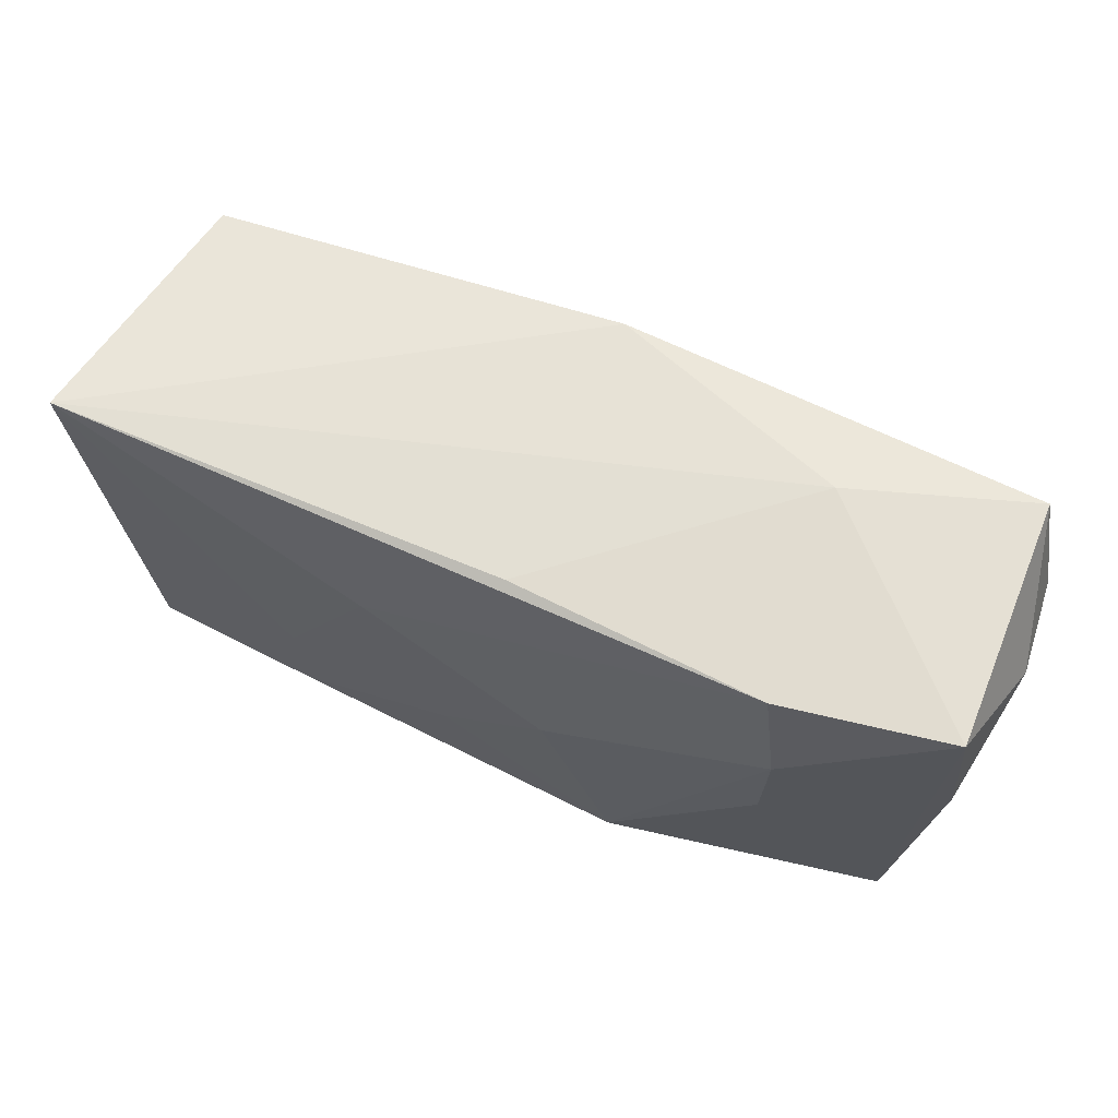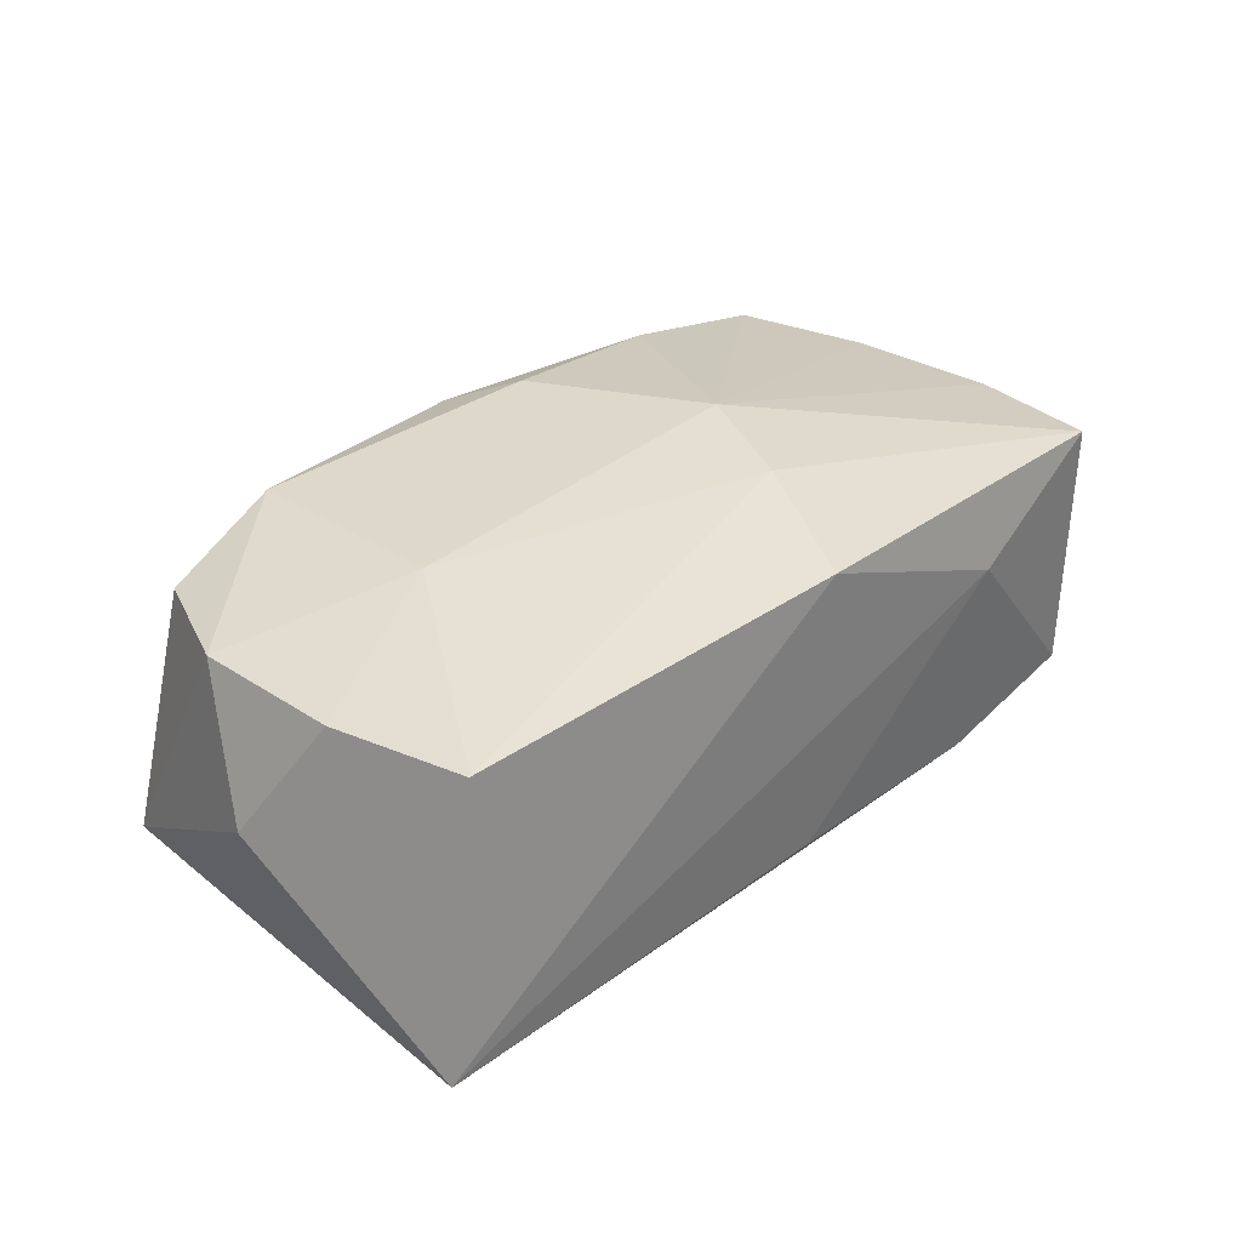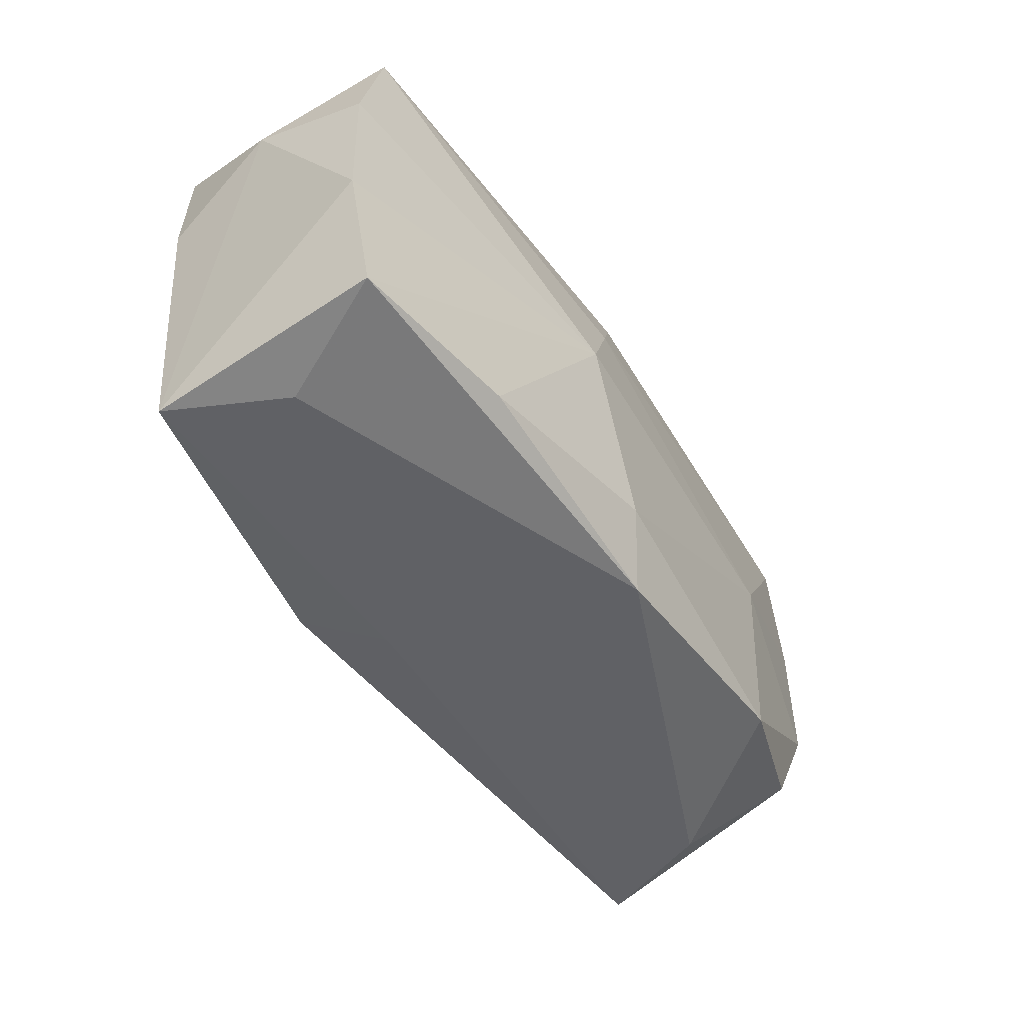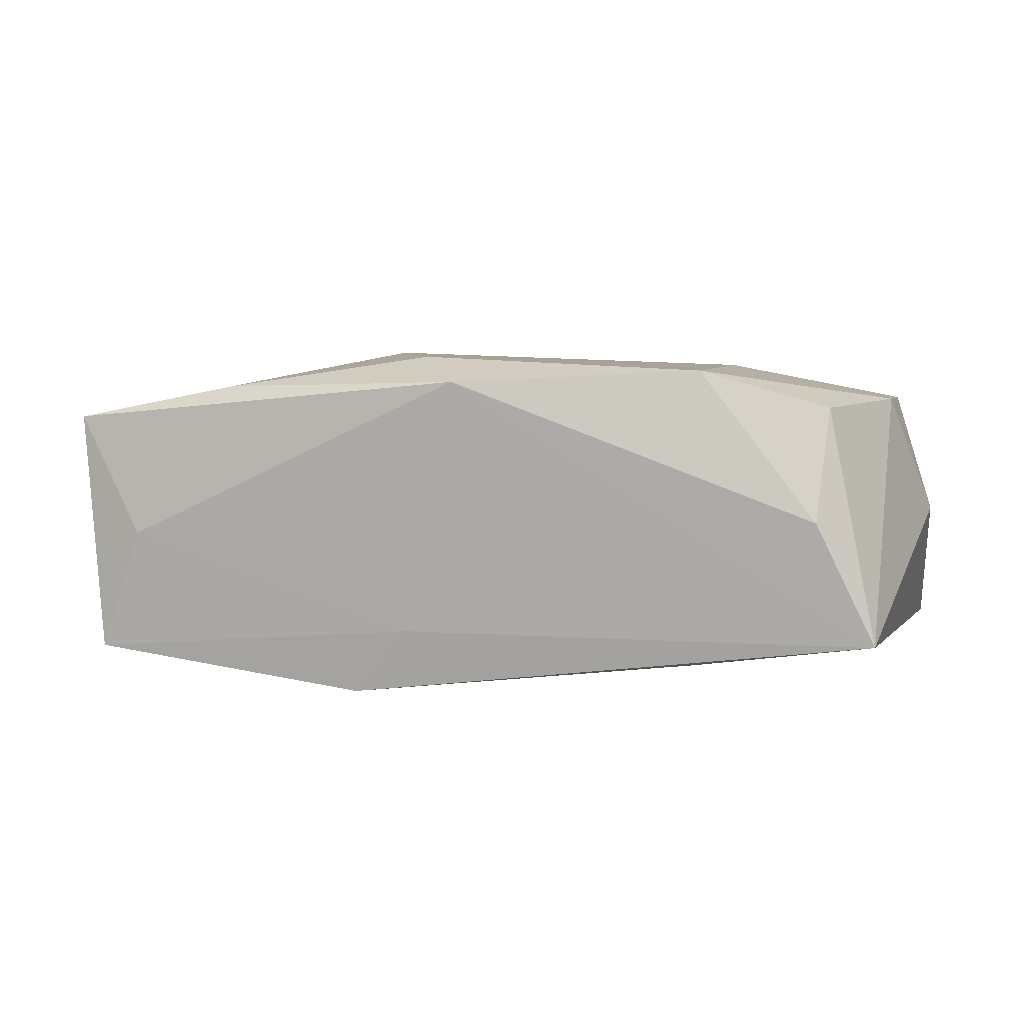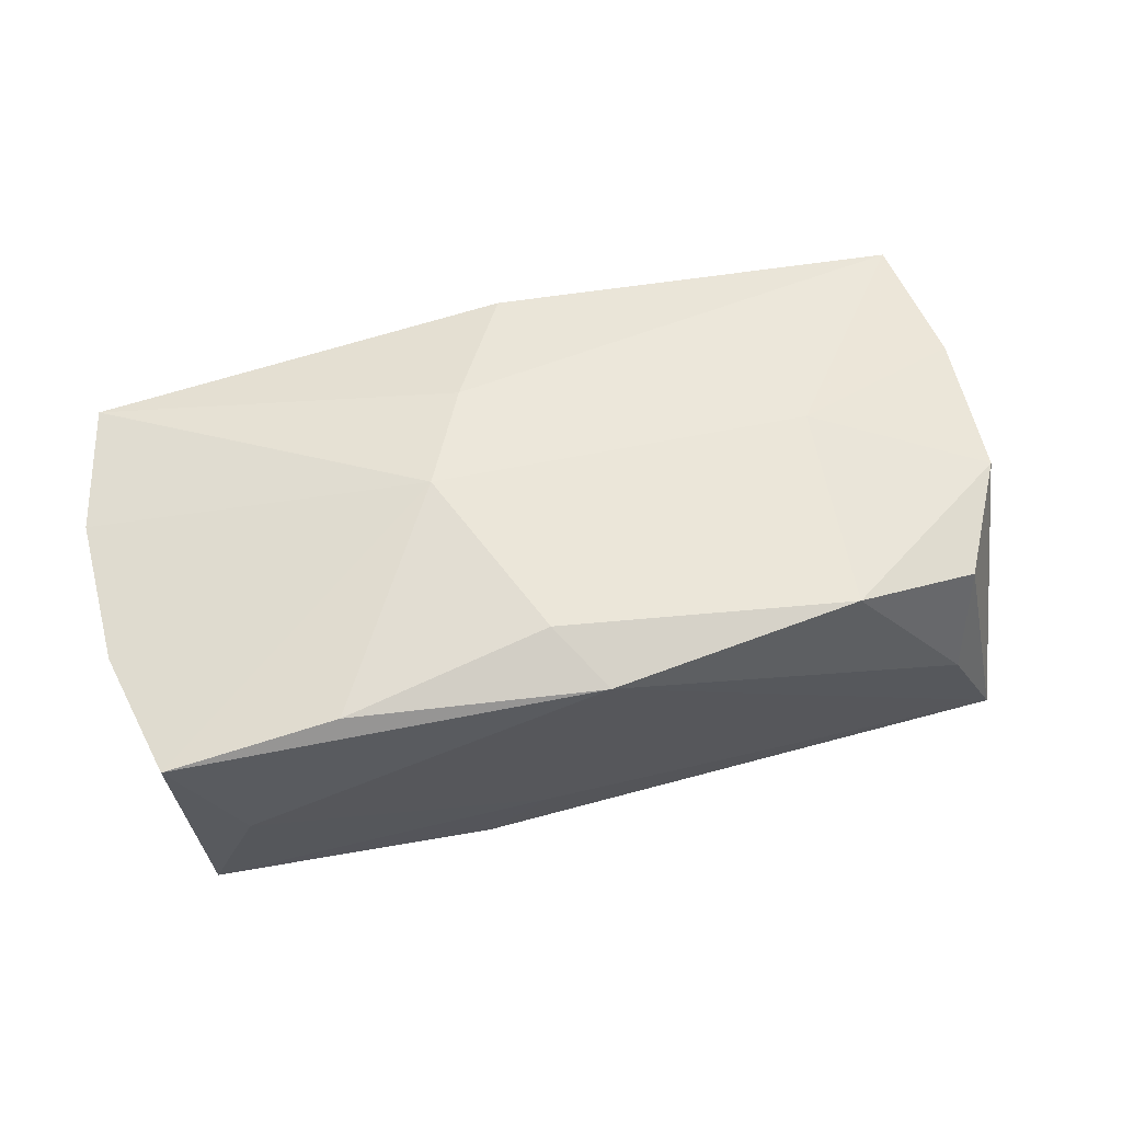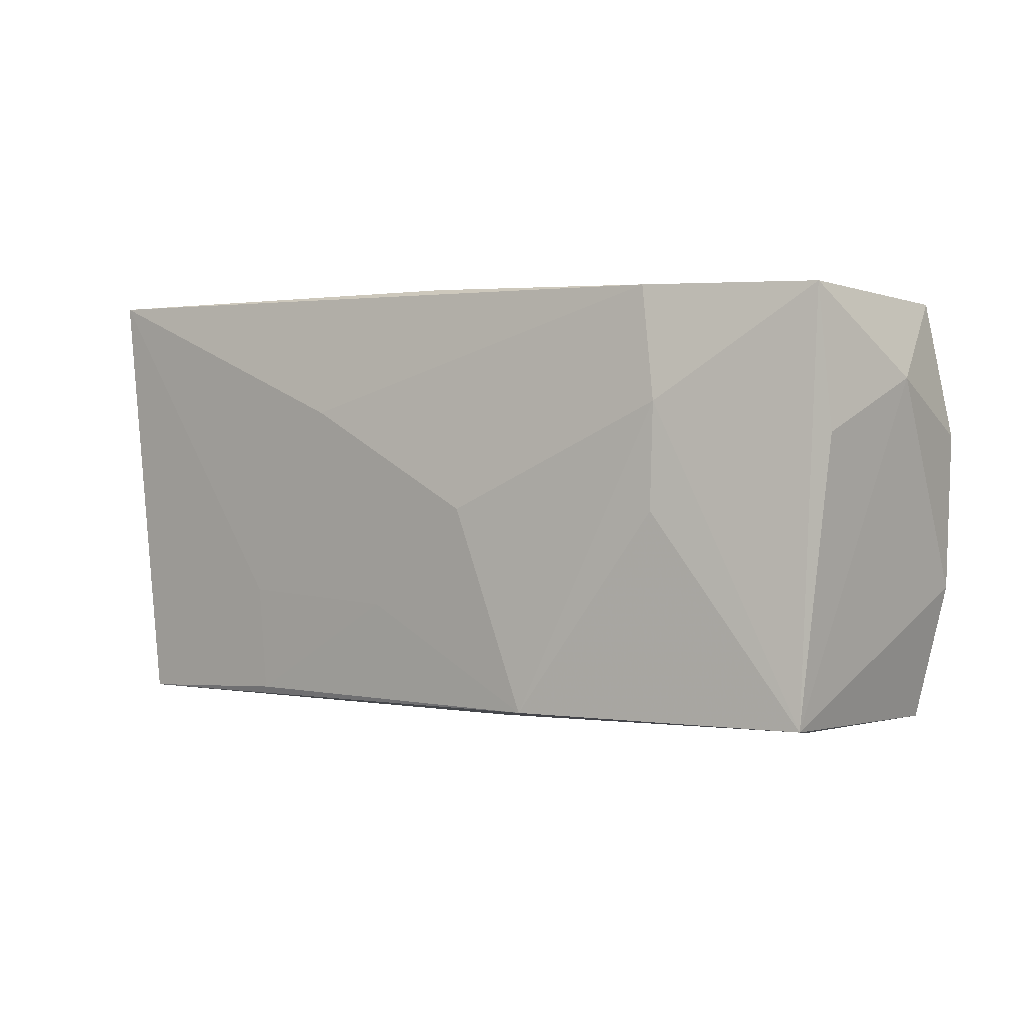
<metadata>
{"format":"obj","ext":"obj","renderer":"f3d","projection":"perspective","resolution":1024,"background":"white","views":[{"elev":63.3,"azim":-159.3,"up":"+Y"},{"elev":31.4,"azim":132.8,"up":"+Z"},{"elev":-53.0,"azim":-58.3,"up":"+Y"},{"elev":4.2,"azim":13.4,"up":"+Z"},{"elev":57.6,"azim":-12.9,"up":"+Z"},{"elev":-0.3,"azim":-147.3,"up":"+Y"}]}
</metadata>
<code>
v -0.0215 -0.0007553 -0.01453
v 0.0121 0.007995 -0.01324
v 0.03573 0.006241 0.0109
v -0.03751 0.009832 -0.001345
v 0.03789 0.01888 -0.01032
v 0.03498 -0.0172 -0.009204
v -0.003369 -0.01514 0.0145
v 0.005952 -0.008718 -0.01333
v -0.03456 0.0167 -0.01184
v -0.009727 -0.0004289 0.01503
v -0.03514 0.01677 0.009209
v -0.004492 -0.01804 -0.008967
v -0.009297 -0.01718 -0.01447
v -0.02023 -0.01797 0.01194
v -0.03415 -0.01805 0.009273
v -0.0003264 0.01888 0.01166
v 0.02056 -0.01754 0.0133
v 0.0001499 -0.02029 0.01236
v -0.01982 0.01888 0.00368
v 0.03895 9.725e-05 0.001124
v 0.02005 -0.01661 -0.01124
v 0.0004188 0.01822 -0.01175
v -0.0288 -0.01889 -0.0009069
v -0.03265 -0.01772 -0.01113
v 0.02131 -4.692e-05 0.01384
v -0.02042 0.01712 -0.01377
v 0.03366 0.01716 0.01109
v -0.003385 -0.0005298 -0.01477
v 0.0302 -0.01837 0.0009519
v 0.03101 -0.01546 0.01026
v -0.03534 0.005221 -0.01117
v 0.03559 -0.00596 0.01088
v -0.0219 0.007845 -0.01477
v -0.005742 0.008469 0.014
v -0.03742 0.005564 0.009005
v -0.03695 -0.00713 0.009005
v 0.02049 -0.00775 -0.01162
f 24 1 13
f 27 5 16
f 7 25 10
f 18 15 23
f 23 15 24
f 24 13 12
f 18 23 12
f 12 23 24
f 3 25 32
f 3 27 25
f 3 32 20
f 20 5 3
f 5 27 3
f 14 15 18
f 18 7 14
f 10 15 14
f 14 7 10
f 34 11 10
f 16 11 34
f 10 25 34
f 25 27 34
f 34 27 16
f 10 11 35
f 16 5 19
f 19 11 16
f 11 19 9
f 8 13 28
f 18 12 6
f 20 32 6
f 6 12 13
f 6 5 20
f 36 15 10
f 10 35 36
f 24 15 36
f 33 1 24
f 24 9 33
f 28 13 33
f 33 13 1
f 33 2 28
f 22 19 5
f 30 6 32
f 13 8 21
f 21 6 13
f 4 36 35
f 4 35 11
f 11 9 4
f 24 36 4
f 26 9 19
f 19 22 26
f 26 33 9
f 26 22 5
f 5 2 26
f 2 33 26
f 18 6 29
f 6 30 29
f 32 25 17
f 17 30 32
f 25 7 17
f 17 7 18
f 18 29 17
f 17 29 30
f 37 21 8
f 28 2 37
f 37 8 28
f 37 2 5
f 5 6 37
f 6 21 37
f 31 9 24
f 24 4 31
f 31 4 9

</code>
